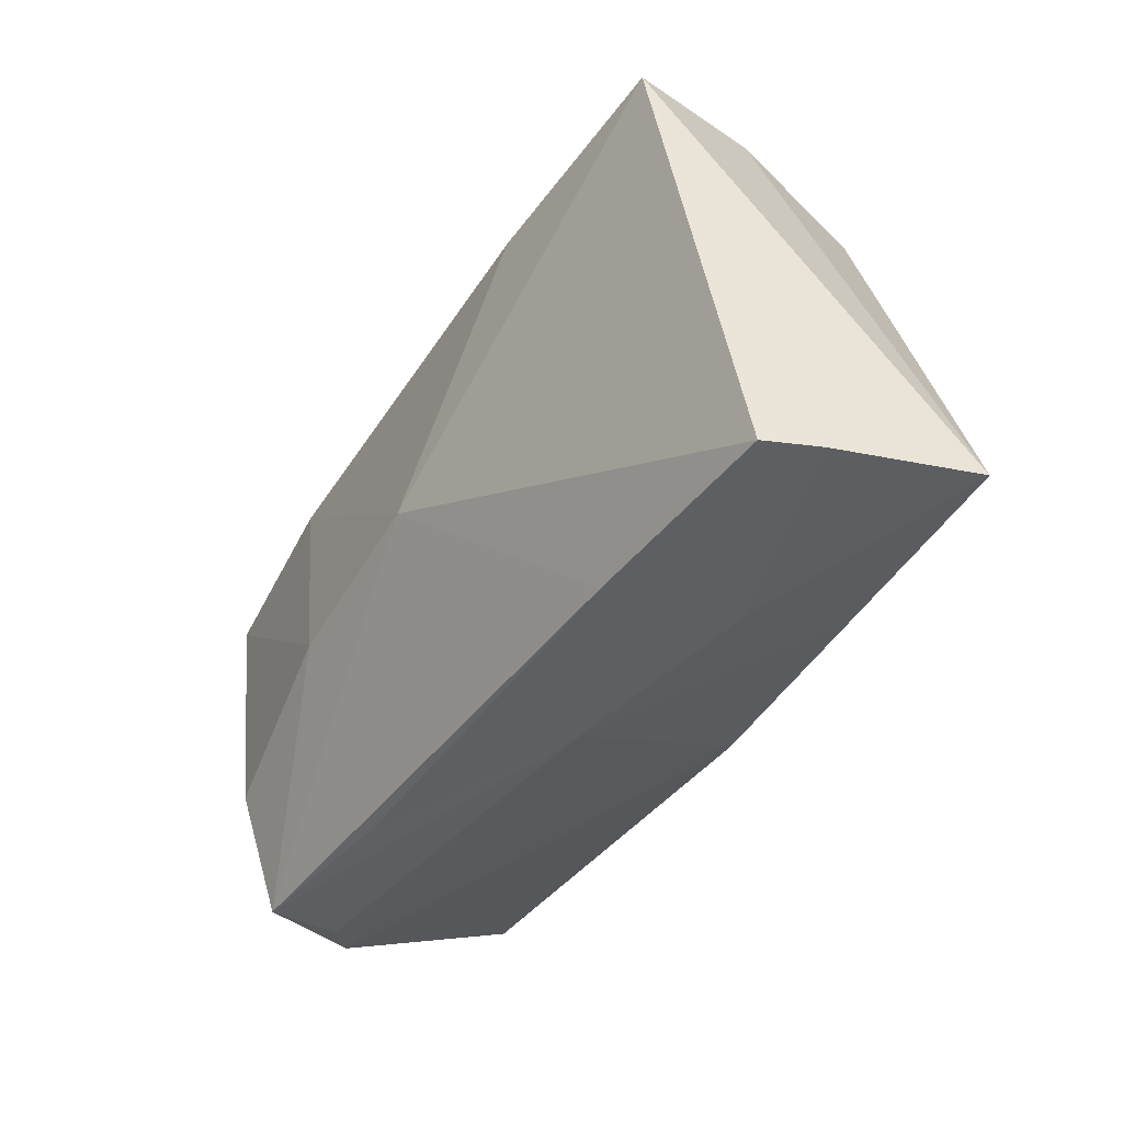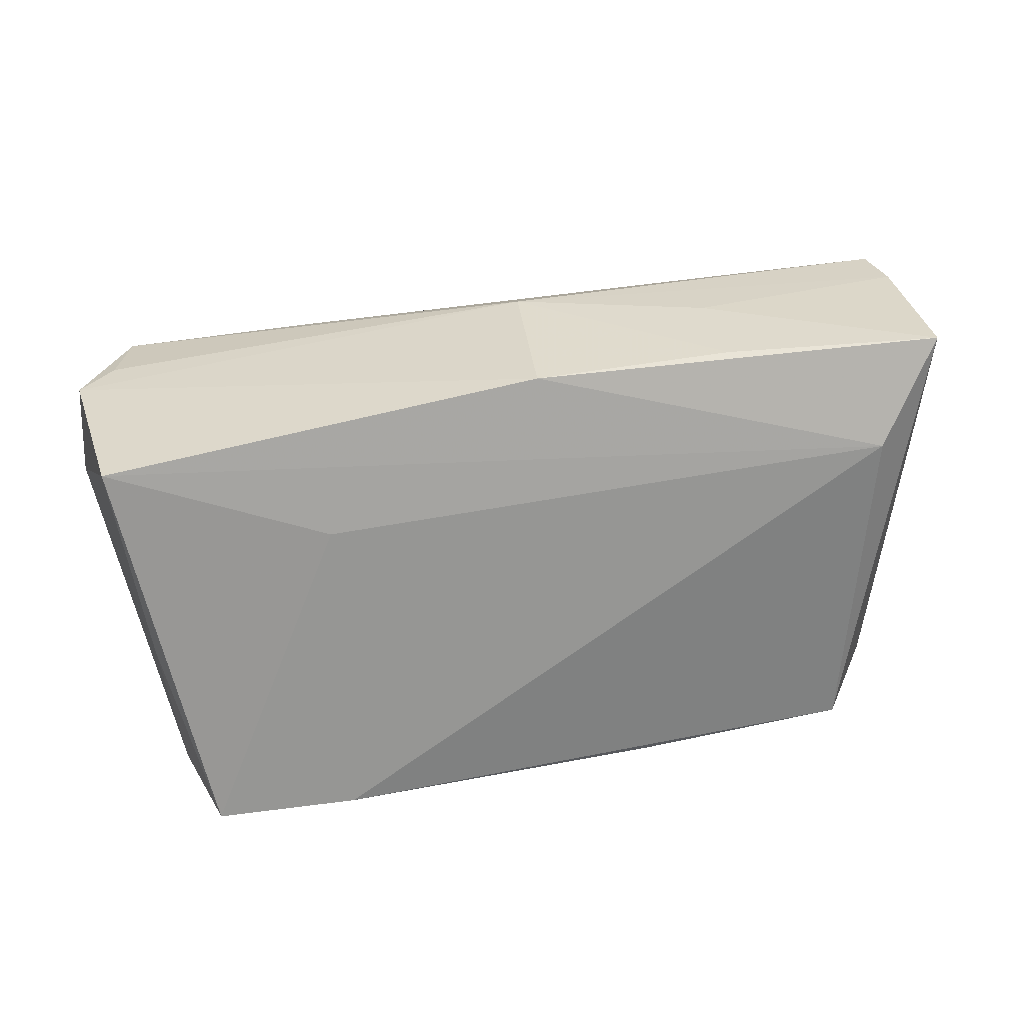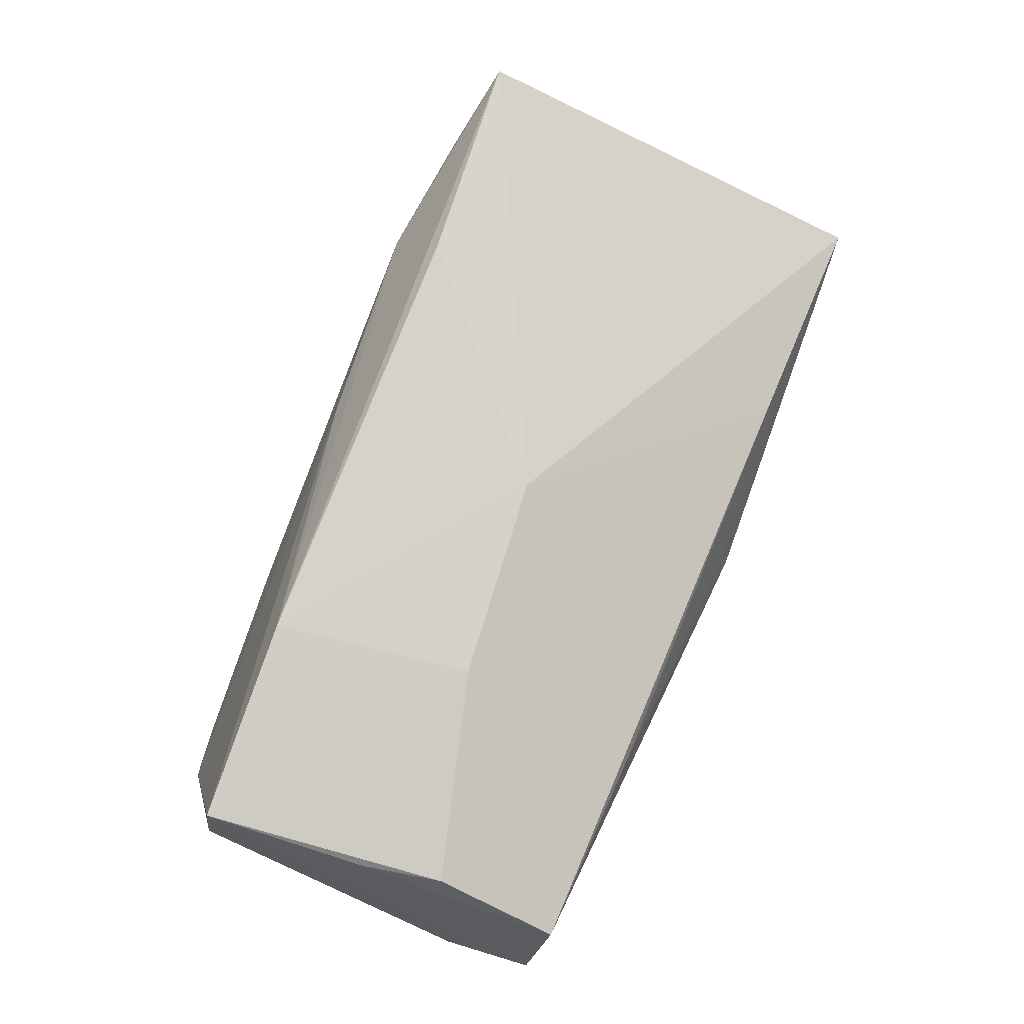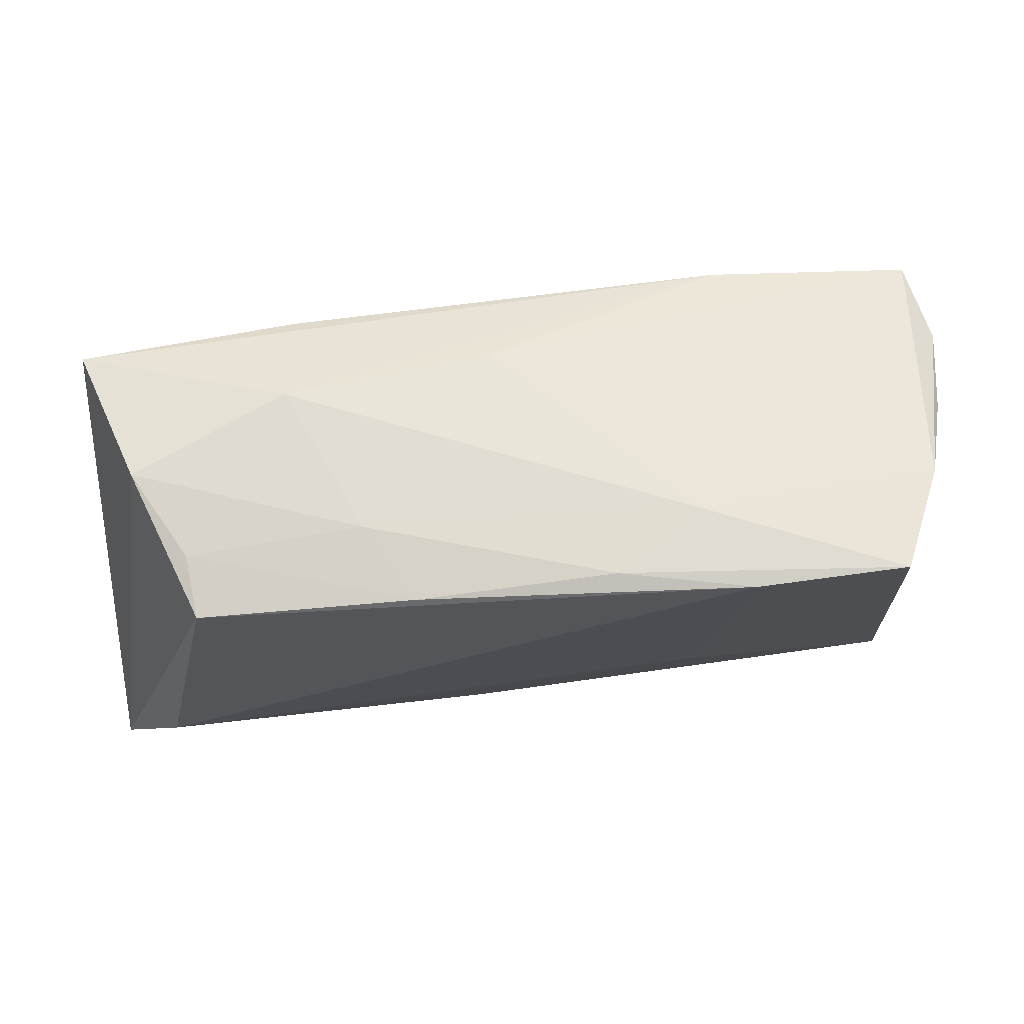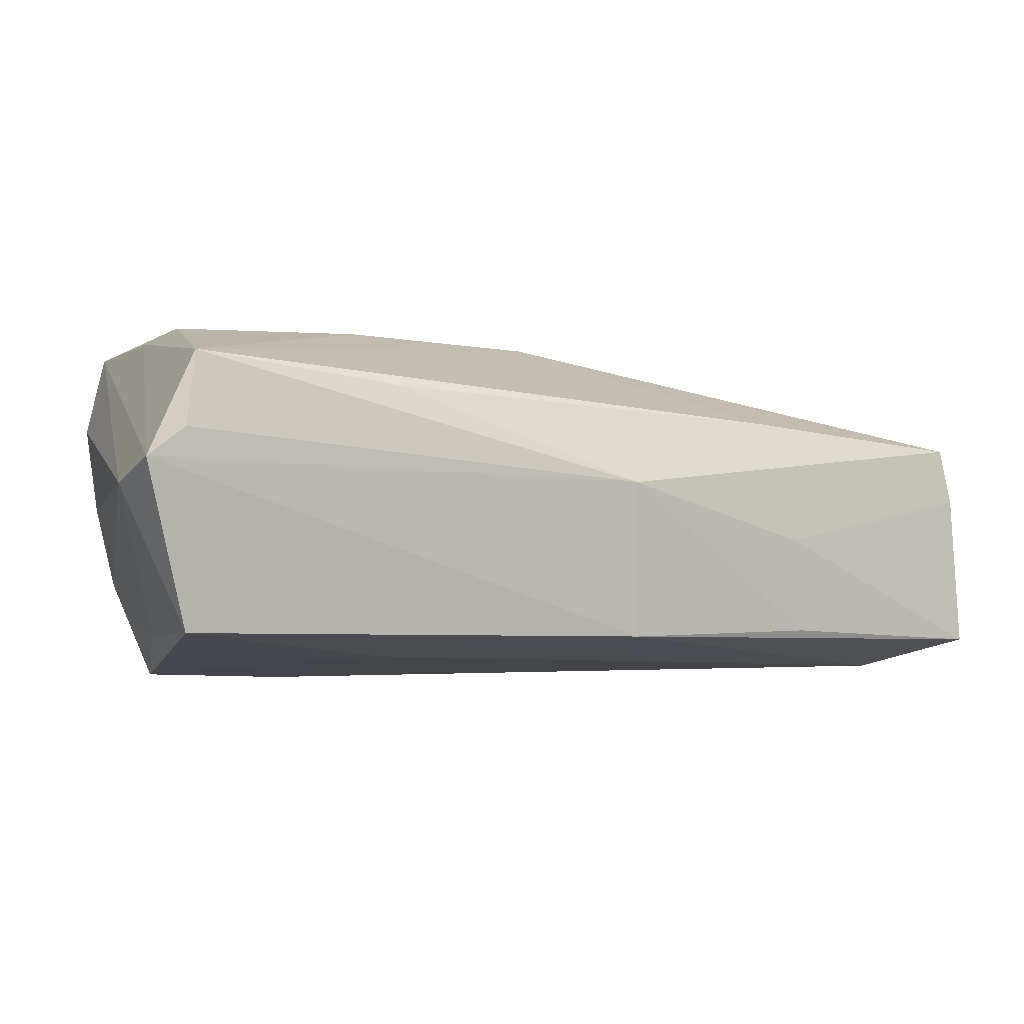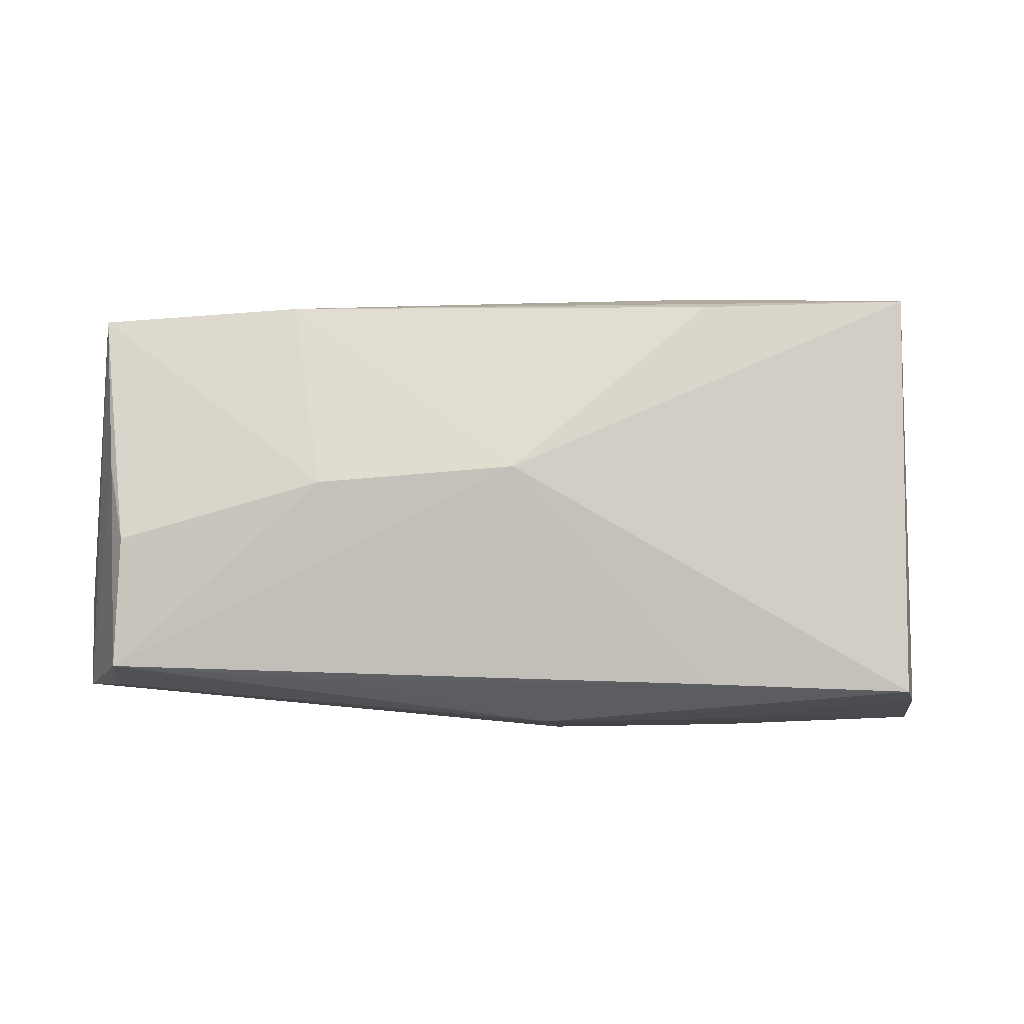
<metadata>
{"format":"obj","ext":"obj","renderer":"f3d","projection":"perspective","resolution":1024,"background":"white","views":[{"elev":-40.4,"azim":60.7,"up":"+Y"},{"elev":-65.5,"azim":8.8,"up":"+Z"},{"elev":79.5,"azim":-66.3,"up":"+Z"},{"elev":71.8,"azim":172.7,"up":"+Y"},{"elev":-6.7,"azim":-20.9,"up":"+Z"},{"elev":69.7,"azim":1.4,"up":"+Z"}]}
</metadata>
<code>
v 0.05875 -0.0244 -0.017
v -0.05419 -0.02741 0.002254
v -0.04825 -0.01312 0.0207
v -0.02481 0.02835 -0.0216
v 0.05046 -0.01234 -0.02032
v -0.02046 -0.01072 -0.01997
v -0.04925 0.02535 -0.008893
v -0.01956 0.02862 -0.01105
v 0.04191 0.02816 -0.009182
v -0.04818 -0.02242 -0.01806
v 0.02839 0.02831 0.009894
v 0.006982 -0.031 0.001612
v -0.05263 0.01696 0.02174
v 0.04139 0.02713 -0.01662
v -0.04975 -0.02835 0.005876
v 0.05343 0.02372 0.01964
v 0.03293 -0.02625 -0.01636
v 0.05426 -0.02756 0.008449
v -0.02752 0.01877 0.02336
v -0.05471 0.01743 0.01171
v -0.008639 0.02919 -0.01805
v 0.01545 0.02838 -0.01804
v 0.02065 0.02919 -0.008528
v 0.02725 -0.02776 0.01058
v 0.02674 0.02084 0.0224
v -0.0556 -0.01666 0.0003413
v 0.00279 0.02547 0.0131
v -0.04887 -0.02843 0.01511
v -0.0231 -0.005734 0.02336
v 0.004771 -0.03003 0.005181
v 0.03097 -0.0285 -0.004705
v -0.04746 0.004045 -0.01722
v 0.05612 -0.0269 0.001595
v 0.001771 -0.002942 0.02336
v -0.02393 -0.02876 0.01236
v -0.05264 0.0203 0.001097
v -0.04326 0.02826 -0.02142
v 0.008804 -0.02691 -0.01765
v 0.0477 0.02836 0.001862
v -0.05048 -0.003265 0.02039
f 6 10 37
f 32 10 26
f 37 10 32
f 5 14 1
f 1 38 5
f 10 6 5
f 5 38 10
f 26 20 36
f 7 36 20
f 37 32 7
f 7 32 26
f 26 36 7
f 17 38 1
f 38 17 12
f 11 23 8
f 37 7 8
f 39 23 11
f 1 14 39
f 37 8 21
f 21 8 23
f 31 17 1
f 31 12 17
f 9 39 14
f 23 39 9
f 37 21 4
f 14 5 4
f 4 6 37
f 4 5 6
f 16 34 18
f 16 39 11
f 1 39 16
f 18 12 33
f 12 31 33
f 33 31 1
f 1 16 33
f 33 16 18
f 22 21 23
f 23 9 22
f 22 9 14
f 14 4 22
f 22 4 21
f 26 10 2
f 10 38 2
f 38 12 2
f 11 8 27
f 27 8 7
f 19 16 11
f 11 27 19
f 18 34 24
f 34 28 24
f 15 2 12
f 12 28 15
f 15 28 2
f 34 19 29
f 29 28 34
f 3 28 29
f 13 7 20
f 3 29 13
f 13 29 19
f 13 20 26
f 26 2 13
f 13 27 7
f 13 19 27
f 16 19 25
f 34 16 25
f 25 19 34
f 35 28 12
f 35 24 28
f 2 28 40
f 40 13 2
f 40 28 3
f 3 13 40
f 30 35 12
f 24 35 30
f 30 12 18
f 18 24 30

</code>
